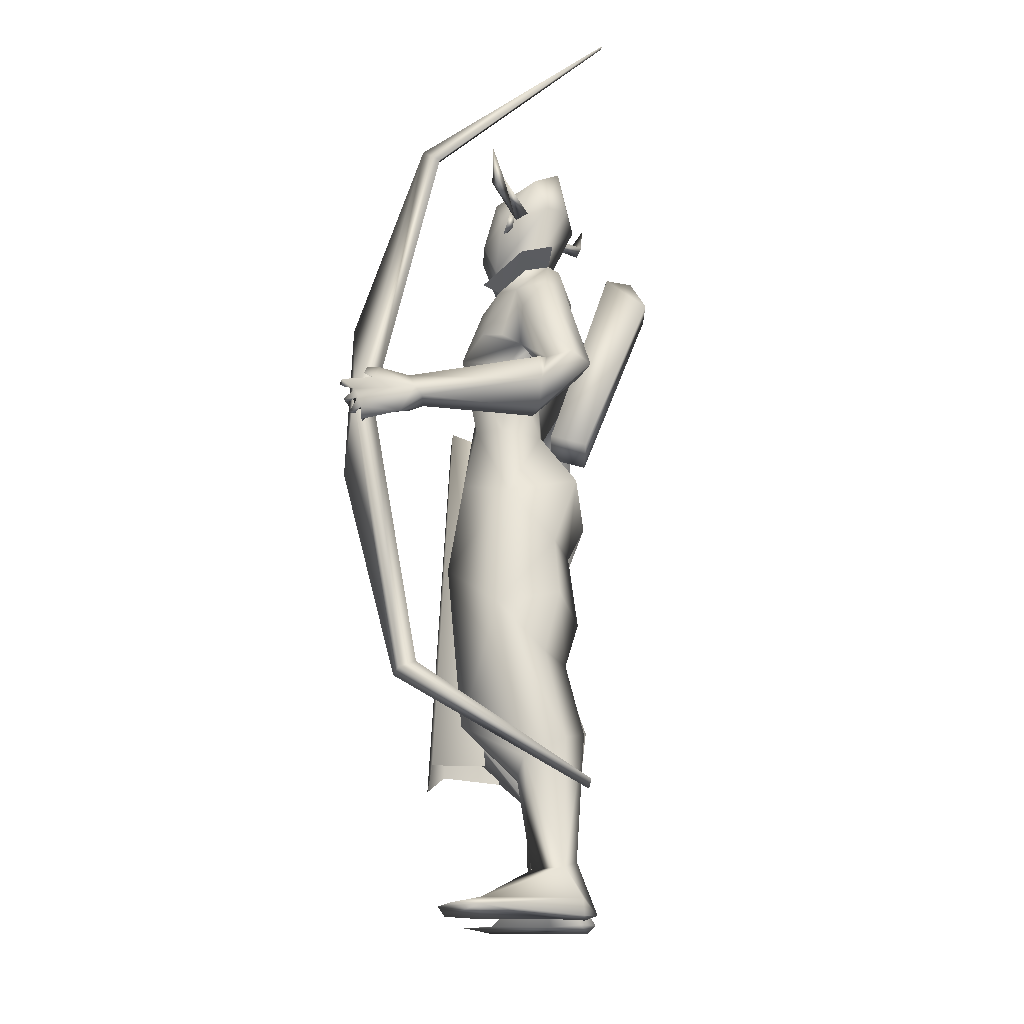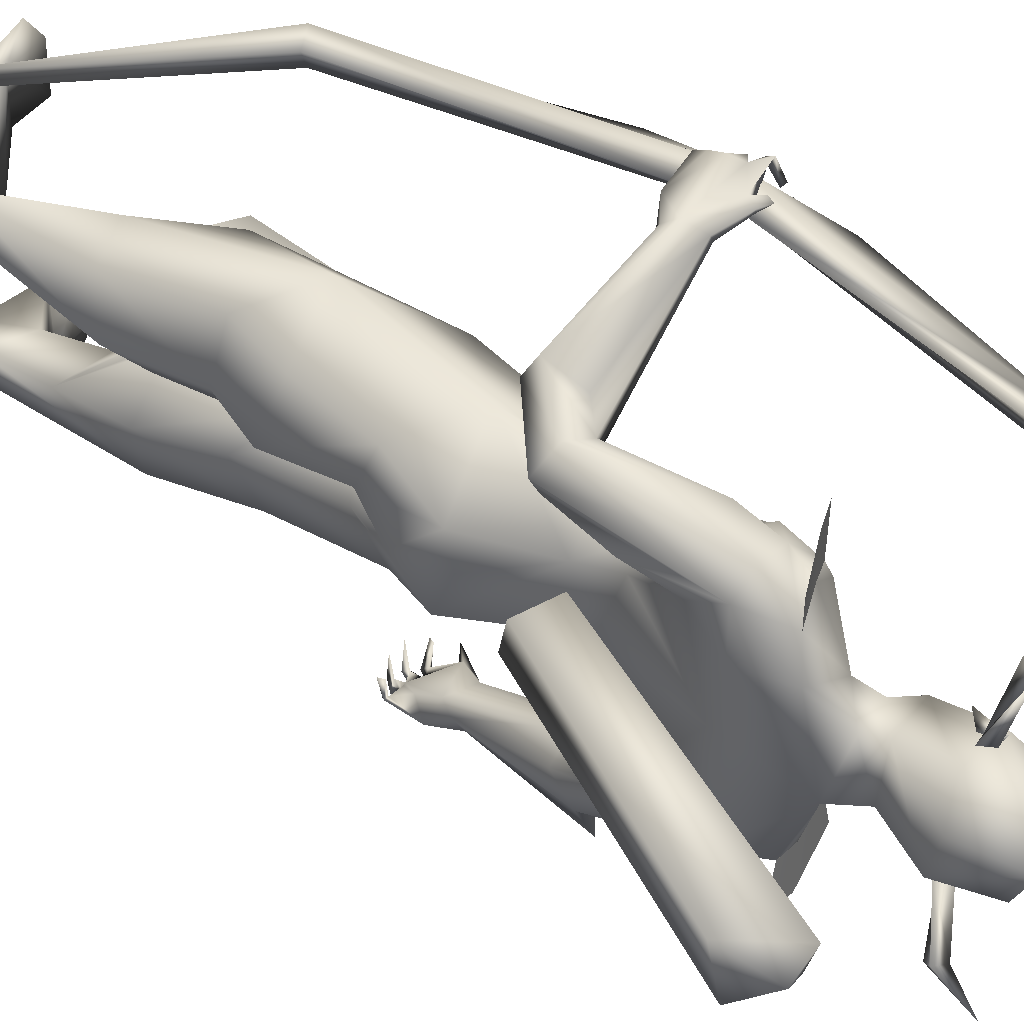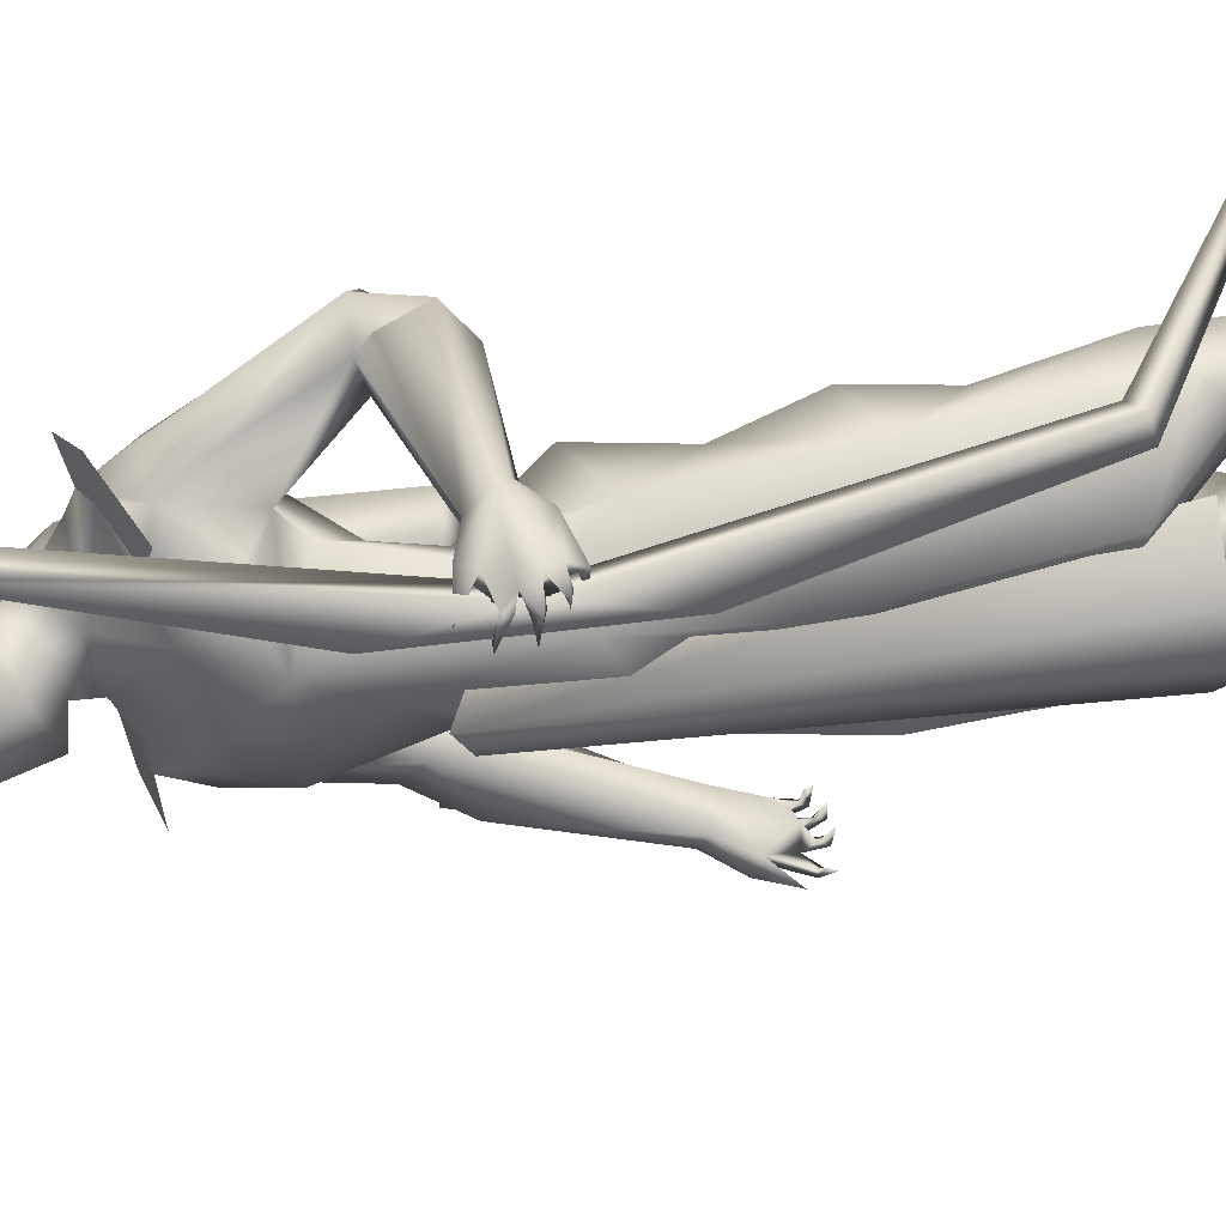
<metadata>
{"format":"obj","ext":"obj","renderer":"f3d","projection":"perspective","resolution":1024,"background":"white","views":[{"elev":-20.5,"azim":-170.9,"up":"+Z"},{"elev":39.5,"azim":-48.8,"up":"+Y"},{"elev":54.5,"azim":80.1,"up":"+Y"}]}
</metadata>
<code>
o A4_Circle
v -0.06949 -0.07785 2.453
v -0.08887 -0.07044 2.502
v -0.08283 -0.1139 2.427
v -0.1138 -0.09999 2.523
v -0.1018 -0.06521 2.468
v -0.09197 -0.0691 2.466
v 0.000684 0.1349 2.451
v -0.01418 0.1408 2.502
v 0.01279 0.1714 2.425
v -0.01875 0.1819 2.524
v -0.01994 0.1431 2.481
v -0.03139 0.1476 2.472
v -0.04823 0.1745 2.524
v -0.07888 0.184 2.496
v -0.03295 0.1671 2.481
v -0.01454 0.3413 2.563
v 0.004411 0.3518 2.52
v 0.02773 0.331 2.548
v 0.01481 0.3984 2.655
v -0.1412 -0.05512 2.524
v -0.1247 -0.05803 2.481
v -0.1716 -0.04461 2.496
v -0.1891 -0.2192 2.563
v -0.2093 -0.2273 2.52
v -0.2299 -0.2037 2.548
v -0.2255 -0.2722 2.655
v 0.04707 -0.6461 1.07
v 0.0343 -0.6147 1.055
v -0.008336 -0.576 1.121
v -0.01526 -0.5874 1.267
v 0.07027 -0.5919 1.246
v -0.01221 -0.6241 1.051
v -0.02217 -0.6303 1.047
v -0.04045 -0.6077 1.176
v 0.02532 -0.6012 1.266
v 0.1373 -0.6023 1.164
v 0.1108 -0.6093 1.132
v 0.1187 -0.5617 1.142
v 0.1841 -0.589 1.076
v 0.0848 -0.6323 1.064
v 0.01409 -0.6007 1.069
v 0.007167 -0.6348 1.077
v 0.1466 -0.5911 1.034
v 0.1557 -0.5928 1.015
v 0.1137 -0.6516 1.024
v 0.1187 -0.6361 1.044
v 0.1287 -0.6504 1.043
v 0.08754 -0.5557 1.006
v 0.06225 -0.6243 1.019
v 0.08108 -0.6307 1.011
v 0.07314 -0.6218 1.033
v 0.01229 -0.6437 1.033
v 0.03517 -0.557 1.01
v 0.02858 -0.6263 1.008
v 0.02882 -0.6161 1.03
v -0.01082 -0.582 1.043
v -0.01831 -0.5817 1.023
v -0.01039 -0.6402 1.031
v -0.0143 -0.531 1.205
v 0.0785 -0.5431 1.225
v 0.01286 -0.1439 1.596
v 0.1191 -0.0395 1.643
v -0.09681 -0.03706 1.671
v 0.1578 -0.09488 1.901
v -0.1021 -0.1518 2.189
v -0.2077 -0.1178 1.907
v -0.04078 -0.202 1.878
v -0.07275 -0.3375 1.598
v 0.005231 -0.2033 1.957
v -0.0564 -0.05582 2.287
v -0.1406 -0.01186 2.346
v -0.1652 -0.02653 2.649
v -0.01881 -0.02183 2.191
v -0.1804 -0.03202 2.258
v -0.2367 -0.231 2.054
v 0.008299 -0.2184 2.137
v -0.1014 -0.2472 2.163
v 0.03789 -0.2406 2.035
v -0.07598 -0.2 1.915
v 0.06786 -0.1905 1.961
v -0.1909 -0.2173 2.181
v 0.2278 -0.06959 0.7507
v 0.06527 -0.2459 0.7573
v 0.2518 -0.04902 0.961
v 0.1151 0.09806 0.7943
v -0.1723 -0.02715 0.7835
v -0.1472 -0.1102 1.193
v -0.1282 -0.1729 0.8327
v -0.07964 0.08264 0.8908
v 0.2097 -0.08911 0.5573
v 0.03291 -0.2558 0.5567
v -0.1744 -0.2055 0.5375
v 0.1291 0.09875 0.5603
v -0.1219 0.1097 0.5774
v -0.2418 -0.02349 0.5808
v -0.01258 -0.1595 0.3651
v -0.05889 -0.2204 0.3832
v -0.05169 -0.06235 0.3282
v -0.1961 -0.09218 0.2921
v -0.1916 -0.1153 0.05601
v 0.01892 -0.226 1.102
v -0.1945 0.04998 1.139
v 0.1763 -0.04409 1.372
v 0.09982 0.1004 1.066
v -0.2249 -0.07131 1.375
v -0.09558 0.1097 1.071
v -0.02057 -0.165 0.08495
v 0.08128 -0.3202 -0.02151
v -0.183 -0.2041 0.06007
v -0.08416 -0.2199 0.07755
v -0.05869 -0.1103 0.1073
v 0.2062 -0.2943 -0.02901
v -0.1083 -0.2154 0.006472
v -0.1534 -0.3743 1.609
v -0.04154 -0.4278 1.739
v 0.01432 -0.4925 1.608
v -0.1237 -0.4855 1.65
v -0.02868 -0.5565 1.239
v -0.05972 -0.5119 1.648
v -0.169 -0.3153 1.851
v -0.01083 -0.3244 1.685
v -0.1818 -0.2104 1.961
v -0.03896 -0.3366 2.025
v -0.1542 -0.32 2.04
v -0.2201 -0.01644 2.51
v -0.21 -0.0691 -0.05341
v -0.2529 -0.1263 -0.04896
v -0.1031 -0.1348 -0.05055
v -0.2155 -0.2098 -0.06568
v 0.2091 -0.1416 -0.04492
v 0.1486 -0.3818 -0.03366
v 0.09955 -0.1323 -0.04581
v 0.3989 0.7353 1.55
v 0.3289 0.6653 1.517
v 0.3603 0.6586 1.644
v 0.1972 0.6889 1.56
v 0.2674 0.6995 1.505
v 0.2177 0.7026 1.588
v 0.2559 0.6264 1.535
v 0.3399 0.6955 1.668
v 0.2876 0.6267 1.614
v 0.3609 0.7006 1.632
v 0.438 0.6781 1.682
v 0.4167 0.7204 1.584
v 0.3847 0.6873 1.524
v 0.3888 0.7317 1.515
v 0.4597 0.6635 1.631
v 0.482 0.6646 1.631
v 0.4571 0.7198 1.597
v 0.457 0.7301 1.618
v 0.4403 0.7158 1.613
v 0.4575 0.6297 1.565
v 0.456 0.7062 1.556
v 0.4409 0.6995 1.549
v 0.4446 0.6795 1.571
v 0.4261 0.7025 1.564
v 0.432 0.6339 1.519
v 0.4155 0.7021 1.507
v 0.4376 0.6997 1.513
v 0.4149 0.697 1.523
v 0.3949 0.714 1.498
v 0.3976 0.6575 1.483
v 0.3922 0.7138 1.478
v 0.383 0.6966 1.492
v 0.2025 0.6352 1.544
v 0.2432 0.6754 1.641
v 0.149 0.1906 1.428
v -0.2457 0.1827 1.429
v 0.1107 0.1548 1.643
v 0.004324 0.2423 1.614
v 0.07919 0.2216 2.073
v -0.2411 0.2332 2.082
v -0.199 0.2302 2.215
v -0.2175 0.0562 1.429
v -0.1117 0.1255 1.621
v -0.2544 0.06059 1.289
v -0.1117 0.1709 1.755
v 0.1098 0.04693 2.061
v 0.1291 0.05737 1.754
v 0.1918 0.06577 1.354
v -0.03584 0.2938 1.842
v -0.2292 0.05385 2.038
v -0.07268 0.4682 1.61
v -0.005701 0.3127 1.946
v -0.06939 0.3961 2.075
v -0.03764 0.1386 2.284
v -0.1424 0.1299 2.299
v 0.008149 0.02169 2.251
v -0.1131 0.1295 2.35
v 0.05611 0.07375 2.599
v -0.1033 0.1643 2.641
v -0.1792 0.08372 2.706
v -0.03519 0.1408 2.205
v -0.2271 0.3108 1.975
v 0.003796 0.3242 2.103
v -0.09973 0.3729 2.16
v 0.06512 0.2961 1.958
v -0.07568 0.3328 1.895
v -0.1732 0.3272 2.189
v 0.1387 0.2467 0.5557
v -0.1504 0.3068 0.7863
v -0.197 0.1465 0.7729
v 0.1952 0.2215 1.108
v -0.006926 0.3928 0.9343
v 0.09203 0.05632 0.8287
v -0.2349 0.1041 0.9271
v -0.1988 0.2934 0.9909
v -0.08889 0.02573 0.836
v -0.2161 0.3102 0.4919
v 0.09576 0.05765 0.5636
v -0.1293 0.02822 0.5838
v -0.05139 0.2772 0.3683
v -0.1961 0.1704 0.311
v -0.2589 0.1691 0.5311
v -0.08354 0.3403 0.4286
v -0.2099 0.313 0.07611
v -0.08929 0.1745 0.3256
v -0.09128 0.2296 0.08211
v -0.2376 0.2313 0.1024
v -0.02828 0.3117 1.36
v -0.2059 0.1142 1.162
v 0.1109 0.08081 1.172
v -0.174 0.2176 1.201
v -0.1212 0.05959 1.181
v 0.03506 0.4314 -0.02938
v -0.225 0.2014 0.0273
v 0.07225 0.2565 -0.0734
v -0.2625 0.2817 -0.01783
v -0.3397 0.51 1.715
v -0.2852 0.5726 1.742
v -0.1762 0.6009 1.713
v -0.1709 0.5491 1.549
v -0.1829 0.4398 1.723
v -0.1931 0.6424 1.613
v -0.1936 0.5273 1.744
v -0.1382 0.4803 1.552
v -0.232 0.362 2.077
v -0.2901 0.438 1.699
v -0.2875 0.3876 1.867
v -0.1746 0.4181 2.088
v -0.1024 0.4607 1.976
v 0.1076 0.04581 2.442
v -0.1517 0.1844 2.513
v -0.2133 0.094 2.536
v -0.2508 0.1576 -0.07148
v 0.1721 0.4348 -0.05775
v -0.2991 0.2095 -0.06489
v -0.1533 0.2353 -0.07468
v -0.2693 0.3038 -0.07599
v 0.1175 0.5066 -0.05661
v 0.1797 0.2833 -0.06744
v 0.02959 0.4682 -0.05682
v 0.1753 0.6091 1.651
v -0.06931 -0.1014 2.487
v 0.02147 0.1563 2.485
v 0.01829 0.05237 0.5302
v 0.2281 0.03148 1.635
v 0.1285 0.08951 1.631
v 0.2113 0.08075 1.673
v 0.137 -0.005854 1.607
v 0.2895 0.05404 0.3812
v 0.06443 0.2187 0.4266
v 0.2491 0.1751 0.4455
v 0.07097 -0.1081 0.4333
v 0.2537 -0.05289 0.4503
v 0.1563 0.1981 1.904
v 0.07991 -0.1136 2.086
v -0.07965 -0.5789 1.668
v 0.04736 -0.3334 2.128
v -0.1068 -0.3741 2.165
v -0.233 -0.3318 2.19
v 0.04001 0.4312 2.083
v -0.1059 0.4999 2.166
v -0.204 0.4351 2.212
v 0.4233 0.6995 1.563
v 0.4408 0.6558 1.824
v 0.367 0.6597 1.562
v 0.4592 0.6548 1.309
v 0.4174 0.6149 1.562
v 0.2501 0.711 0.6376
v 0.2787 0.6566 0.6253
v 0.2108 0.6777 2.482
v 0.2309 0.6239 0.6493
v 0.1715 0.6279 2.463
v 0.2023 0.6783 0.6616
v 0.1501 0.684 2.445
v -0.4224 0.7334 2.809
v -0.3318 0.6744 0.2438
v -0.4128 0.678 2.834
v -0.3462 0.728 0.262
v -0.1473 0.08892 1.643
v -0.1257 -0.03114 1.602
v -0.2485 -0.04002 1.564
v -0.4515 -0.3253 2.265
v -0.2699 0.08002 1.605
v -0.4777 -0.1479 2.248
v -0.3293 -0.1801 2.384
v -0.3023 -0.3198 2.332
v -0.4165 -0.2261 2.383
v 0.05605 -0.0288 2.598
v 0.07059 -0.06681 2.45
v 0.07294 -0.03039 2.263
v 0.0531 0.09812 2.313
v 0.1243 -0.0254 2.411
f 70 188 302
f 304 242 190
f 190 242 255
f 302 242 304
f 304 301 302
f 254 301 300
f 301 254 302
f 254 70 302
f 302 188 303
f 186 303 188
f 304 300 301
f 255 242 303
f 302 303 242
f 300 304 190
f 189 303 186
f 189 187 71
f 5 1 3
f 4 5 3
f 2 4 6
f 6 4 3
f 1 6 3
f 7 12 9
f 10 11 9
f 10 8 11
f 12 10 9
f 13 14 15
f 38 37 47
f 34 118 59
f 34 30 118
f 34 32 33
f 35 36 31
f 37 40 47
f 35 34 27
f 60 31 36
f 52 42 55
f 59 28 29
f 59 38 28
f 34 59 29
f 37 36 35
f 39 36 37
f 47 40 45
f 44 43 47
f 43 46 47
f 40 27 50
f 48 51 50
f 49 51 48
f 48 50 49
f 54 55 27
f 53 55 54
f 52 55 53
f 53 54 52
f 42 33 58
f 58 32 42
f 57 56 58
f 57 58 33
f 27 28 51
f 42 41 28
f 60 38 59
f 64 67 61
f 66 182 63
f 177 175 63
f 182 75 74
f 123 124 117
f 182 66 75
f 81 74 75
f 81 124 123
f 78 80 64
f 188 70 73
f 71 74 73
f 67 79 66
f 124 81 75
f 64 80 79
f 78 76 123
f 256 94 93
f 100 99 98
f 96 97 107
f 98 96 111
f 100 111 128
f 100 109 92
f 92 109 110
f 132 108 130
f 129 126 128
f 129 127 126
f 131 112 108
f 131 129 112
f 111 107 132
f 113 131 108
f 122 79 68
f 112 132 130
f 112 128 132
f 129 109 127
f 117 119 115
f 121 115 116
f 115 119 116
f 114 117 120
f 69 121 79
f 121 69 123
f 145 146 160
f 165 136 137
f 138 137 136
f 142 150 144
f 138 133 137
f 142 135 151
f 142 151 150
f 134 164 145
f 139 156 135
f 134 139 137
f 138 140 142
f 135 141 139
f 140 141 135
f 140 135 143
f 163 146 161
f 149 144 150
f 148 147 149
f 149 147 151
f 156 155 144
f 153 133 144
f 153 154 133
f 152 155 154
f 152 153 155
f 154 155 156
f 159 133 160
f 159 146 133
f 157 160 158
f 162 164 163
f 162 163 161
f 133 156 160
f 146 145 161
f 141 165 139
f 175 177 181
f 170 181 266
f 74 173 172
f 182 194 177
f 197 195 171
f 173 199 237
f 182 172 194
f 199 196 185
f 240 241 230
f 238 239 237
f 73 193 188
f 187 189 193
f 186 188 193
f 172 237 194
f 184 185 197
f 266 181 198
f 226 218 217
f 216 215 218
f 209 216 214
f 216 228 247
f 248 218 226
f 212 217 218
f 226 213 219
f 225 246 250
f 246 225 251
f 250 246 252
f 252 225 250
f 246 251 252
f 228 216 225
f 225 218 227
f 249 228 252
f 247 245 226
f 234 230 235
f 198 241 185
f 236 238 229
f 233 238 183
f 230 234 232
f 240 230 229
f 253 141 166
f 185 241 240
f 238 198 194
f 233 235 198
f 91 90 94
f 11 7 9
f 22 20 21
f 34 29 32
f 45 40 46
f 42 52 27
f 34 35 30
f 36 38 60
f 39 37 38
f 38 36 39
f 43 44 45
f 45 44 47
f 43 45 46
f 49 27 51
f 50 51 40
f 50 27 49
f 52 54 27
f 56 57 33
f 56 32 58
f 56 33 32
f 40 51 28
f 32 41 42
f 67 63 61
f 66 63 67
f 76 78 267
f 80 69 79
f 64 62 179
f 77 123 76
f 120 122 114
f 79 121 68
f 187 74 71
f 66 122 75
f 69 80 78
f 112 129 128
f 127 109 100
f 132 128 111
f 110 108 107
f 110 113 108
f 126 100 128
f 110 109 113
f 126 127 100
f 113 129 131
f 120 124 75
f 69 78 123
f 75 122 120
f 113 109 129
f 165 137 139
f 164 137 163
f 137 164 134
f 149 151 144
f 140 138 166
f 140 166 141
f 143 135 142
f 140 143 142
f 147 148 150
f 147 150 151
f 148 149 150
f 133 154 156
f 155 153 144
f 153 152 154
f 146 159 158
f 160 157 159
f 159 157 158
f 164 162 161
f 145 160 156
f 161 145 164
f 194 181 177
f 197 198 184
f 266 179 169
f 196 195 185
f 266 197 171
f 199 240 237
f 181 194 198
f 209 215 216
f 219 213 214
f 249 252 248
f 245 249 248
f 247 249 245
f 247 226 219
f 227 218 248
f 216 218 225
f 252 227 248
f 245 248 226
f 228 249 247
f 183 238 236
f 230 241 235
f 239 194 237
f 198 238 233
f 141 253 165
f 119 117 268
f 4 2 5
f 2 6 5
f 6 1 5
f 8 10 12
f 11 8 12
f 7 11 12
f 46 38 47
f 35 27 40
f 37 35 40
f 34 33 42
f 27 34 42
f 42 28 55
f 28 41 29
f 41 32 29
f 38 46 40
f 28 38 40
f 55 28 27
f 62 64 61
f 182 177 63
f 115 123 117
f 77 81 123
f 267 78 64
f 70 71 73
f 79 122 66
f 67 64 79
f 111 100 98
f 97 110 107
f 96 107 111
f 99 100 92
f 97 92 110
f 108 112 130
f 107 108 132
f 114 122 68
f 117 124 120
f 115 121 123
f 146 158 160
f 138 142 144
f 133 138 144
f 133 146 137
f 146 163 137
f 139 134 156
f 134 145 156
f 156 144 135
f 144 151 135
f 170 175 181
f 169 170 266
f 182 74 172
f 172 173 237
f 240 199 185
f 229 238 237
f 189 186 193
f 185 195 197
f 197 266 198
f 213 226 217
f 215 212 218
f 216 219 214
f 219 216 247
f 225 227 251
f 251 227 252
f 228 225 252
f 231 234 235
f 184 198 185
f 232 236 229
f 229 230 232
f 237 240 229
f 239 238 194
f 235 241 198
f 101 83 82
f 106 224 104
f 106 102 176
f 88 83 101
f 103 84 85
f 86 88 87
f 85 89 106
f 89 86 106
f 90 91 97
f 99 94 256
f 93 94 89
f 93 90 96
f 92 95 99
f 95 94 99
f 87 105 102
f 204 203 200
f 207 201 202
f 222 205 203
f 223 207 206
f 224 208 205
f 221 206 208
f 213 217 210
f 212 200 217
f 215 200 212
f 205 210 200
f 213 211 214
f 201 209 202
f 205 208 211
f 208 202 214
f 204 200 215
f 85 82 90
f 83 88 91
f 94 95 89
f 95 92 88
f 201 204 209
f 82 83 90
f 257 260 264
f 262 258 259
f 101 84 103
f 87 88 101
f 207 223 204
f 84 82 85
f 91 92 97
f 203 205 200
f 207 204 201
f 176 221 224
f 206 202 208
f 261 257 265
f 84 101 82
f 224 222 104
f 224 106 176
f 104 103 85
f 102 86 87
f 104 85 106
f 86 102 106
f 96 90 97
f 98 99 93
f 99 256 93
f 85 93 89
f 98 93 96
f 206 207 202
f 221 223 206
f 222 224 205
f 224 221 208
f 211 213 210
f 200 210 217
f 209 214 202
f 210 205 211
f 211 208 214
f 93 85 90
f 88 92 91
f 95 86 89
f 86 95 88
f 204 215 209
f 83 91 94
f 90 83 94
f 265 257 264
f 263 262 259
f 175 174 105
f 63 105 61
f 62 103 179
f 103 104 222
f 105 101 61
f 220 170 169
f 168 175 220
f 175 168 174
f 174 168 176
f 169 179 167
f 168 223 221
f 220 203 204
f 223 220 204
f 167 203 220
f 257 259 260
f 259 257 261
f 62 61 103
f 105 174 176
f 103 222 180
f 102 105 176
f 105 87 101
f 61 101 103
f 167 180 222
f 167 222 203
f 168 220 223
f 63 175 105
f 103 180 179
f 167 220 169
f 175 170 220
f 179 180 167
f 176 168 221
f 259 258 260
f 263 259 261
f 15 14 16
f 18 17 19
f 23 20 22
f 16 18 19
f 25 22 21
f 25 24 26
f 21 23 24
f 23 25 26
f 125 71 70
f 65 267 73
f 74 65 73
f 244 189 125
f 267 65 77
f 74 81 77
f 118 30 117
f 119 35 31
f 121 60 68
f 60 59 68
f 68 118 114
f 60 116 31
f 192 244 125
f 72 125 254
f 254 300 72
f 187 173 74
f 73 178 171
f 196 193 171
f 173 193 199
f 253 166 235
f 192 191 243
f 234 231 166
f 255 191 190
f 192 190 191
f 190 192 300
f 234 138 136
f 236 165 183
f 136 165 232
f 243 255 303
f 243 191 255
f 266 178 267
f 64 179 266
f 273 196 195
f 119 268 35
f 117 30 268
f 199 196 273
f 76 77 270
f 270 77 81
f 285 277 280
f 286 277 279
f 275 276 278
f 287 286 284
f 278 279 281
f 285 280 290
f 280 275 281
f 279 277 285
f 282 275 277
f 284 279 282
f 290 280 281
f 283 285 290
f 292 291 297
f 284 282 289
f 282 287 289
f 292 298 293
f 291 295 297
f 293 294 295
f 295 291 292
f 297 296 299
f 298 297 299
f 294 298 299
f 18 15 17
f 14 13 16
f 17 16 19
f 21 20 23
f 24 23 26
f 16 13 15
f 267 178 73
f 118 68 59
f 60 121 116
f 268 30 35
f 192 72 300
f 187 193 173
f 244 243 189
f 253 235 233
f 253 233 183
f 183 165 253
f 234 136 232
f 235 166 231
f 165 236 232
f 171 178 266
f 276 279 278
f 276 275 282
f 282 286 287
f 281 283 288
f 299 296 294
f 17 15 16
f 25 23 22
f 24 25 21
f 254 125 70
f 189 71 125
f 76 267 77
f 65 74 77
f 114 118 117
f 116 119 31
f 72 192 125
f 193 73 171
f 195 196 171
f 193 196 199
f 244 192 243
f 138 234 166
f 189 243 303
f 64 266 267
f 272 273 195
f 274 199 273
f 269 76 270
f 271 270 81
f 277 275 280
f 284 286 279
f 289 287 284
f 279 283 281
f 275 278 281
f 283 279 285
f 286 282 277
f 279 276 282
f 288 290 281
f 288 283 290
f 298 292 297
f 298 294 293
f 295 296 297
f 294 296 295
f 293 295 292
f 18 16 15

</code>
